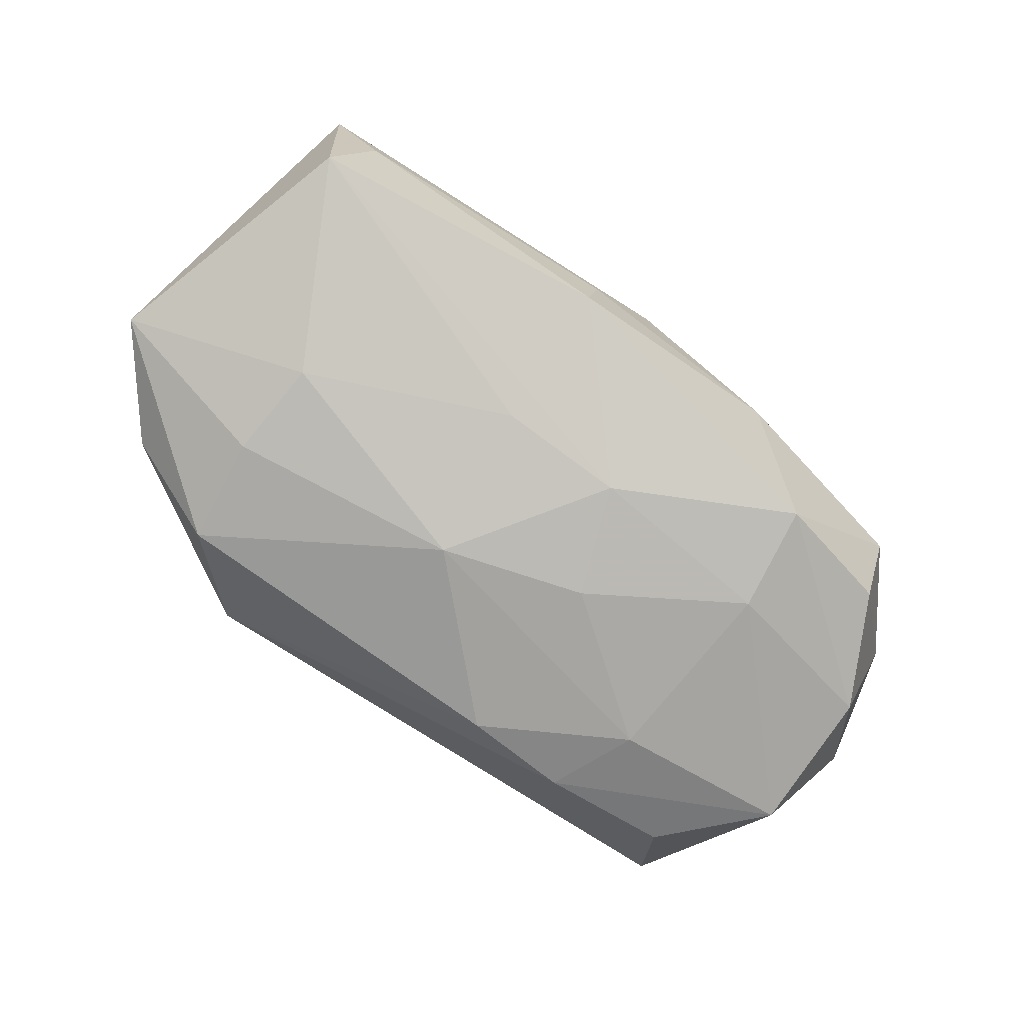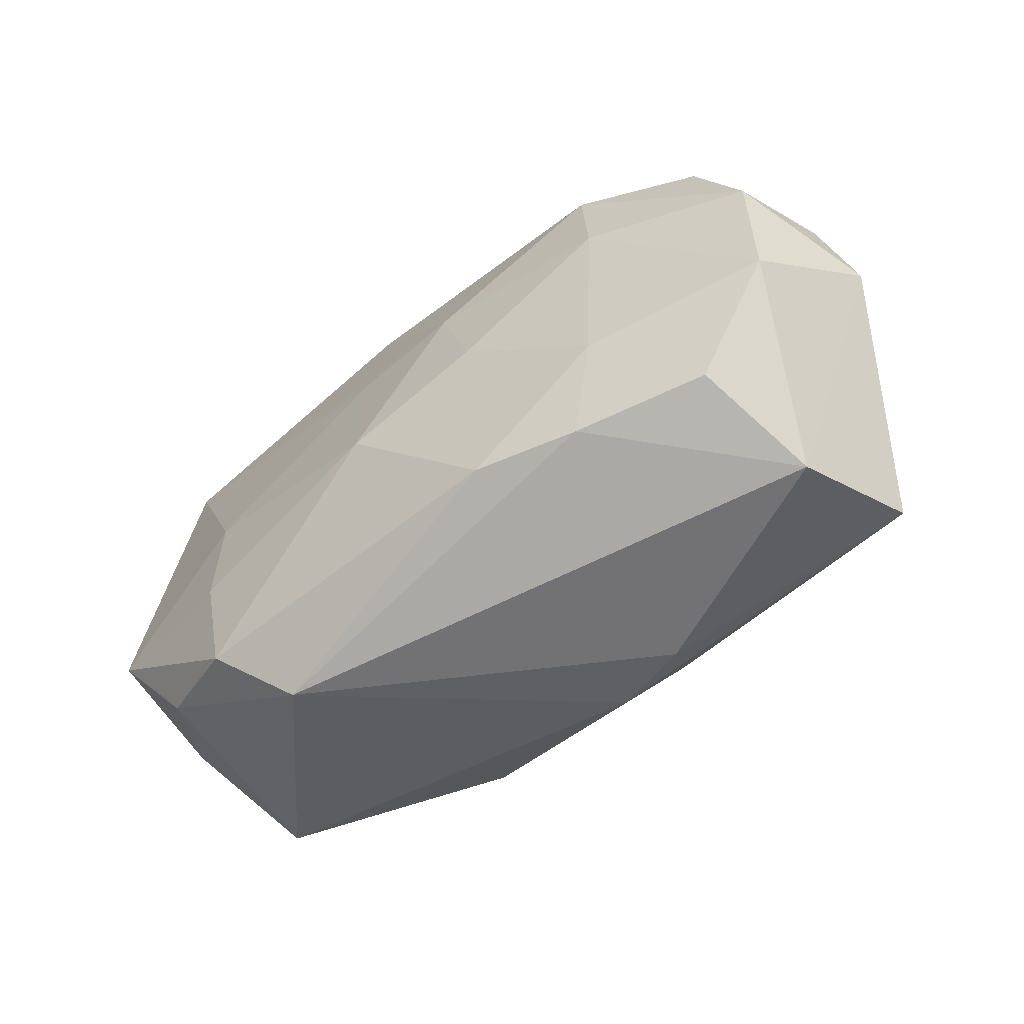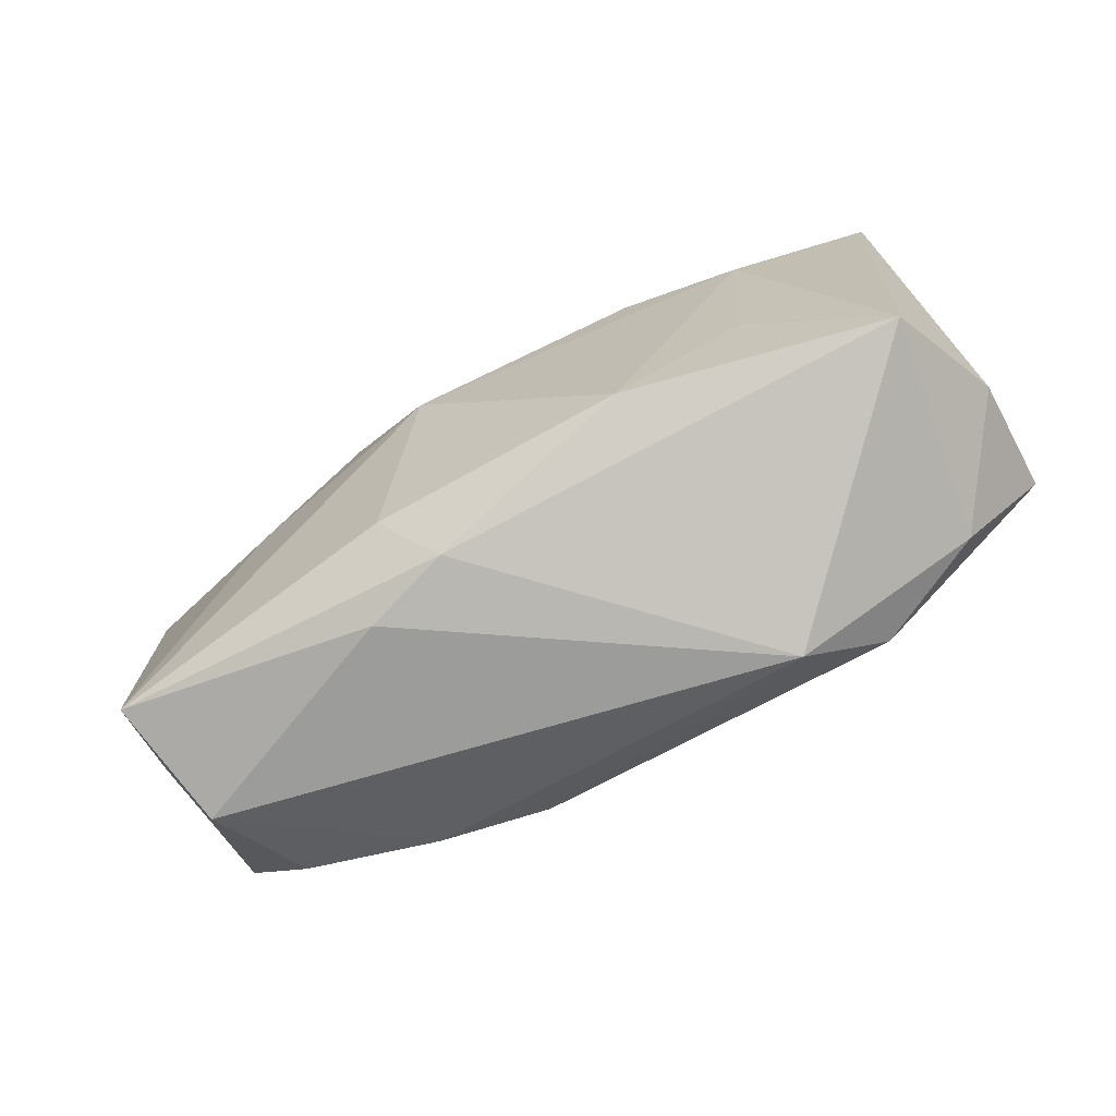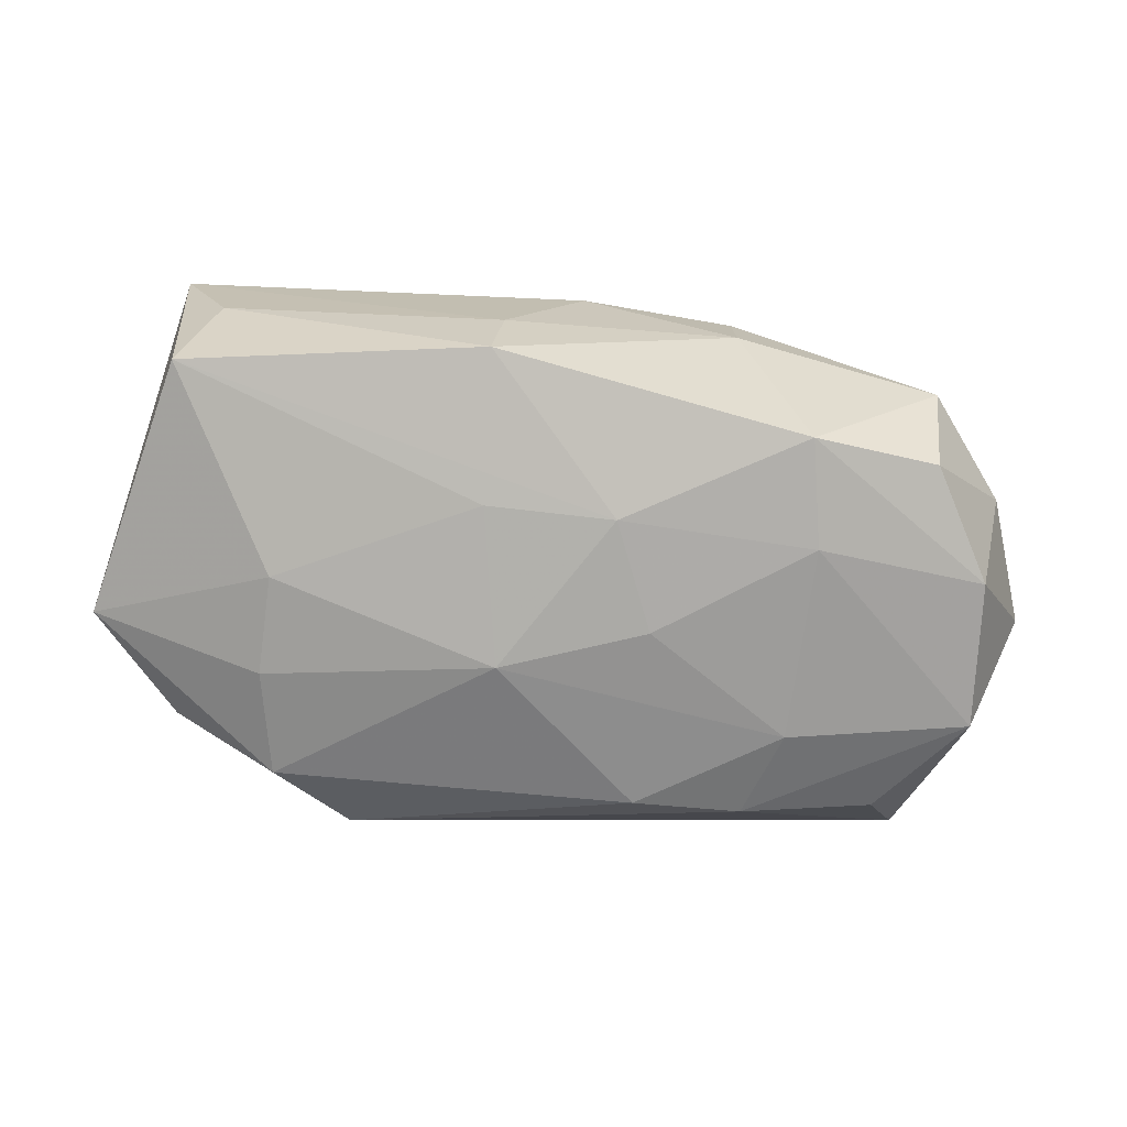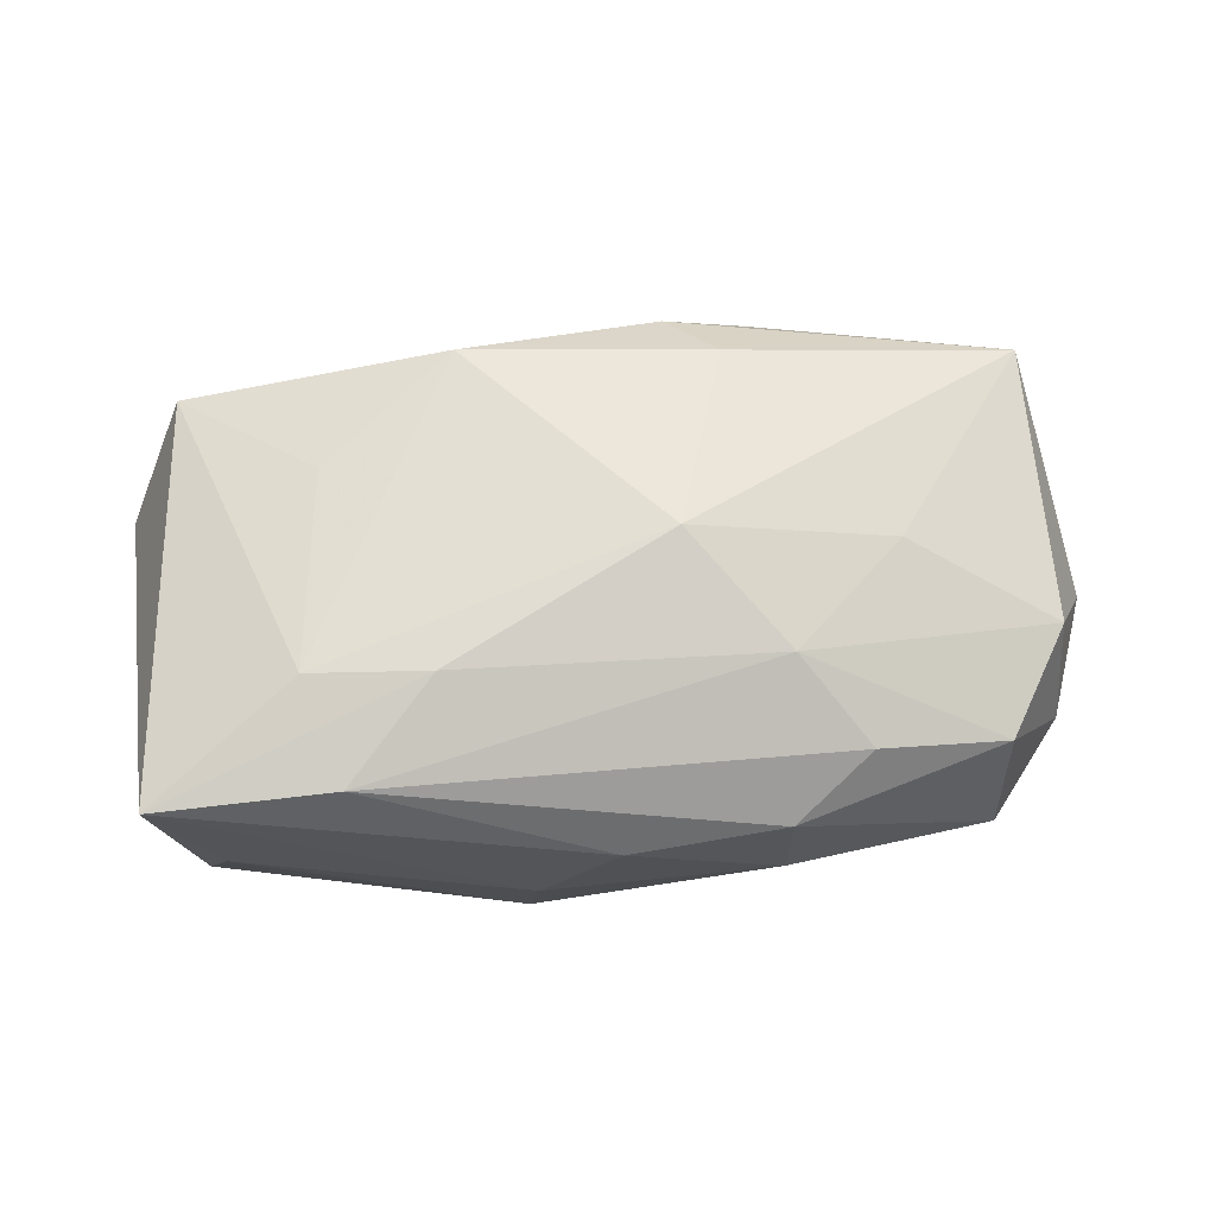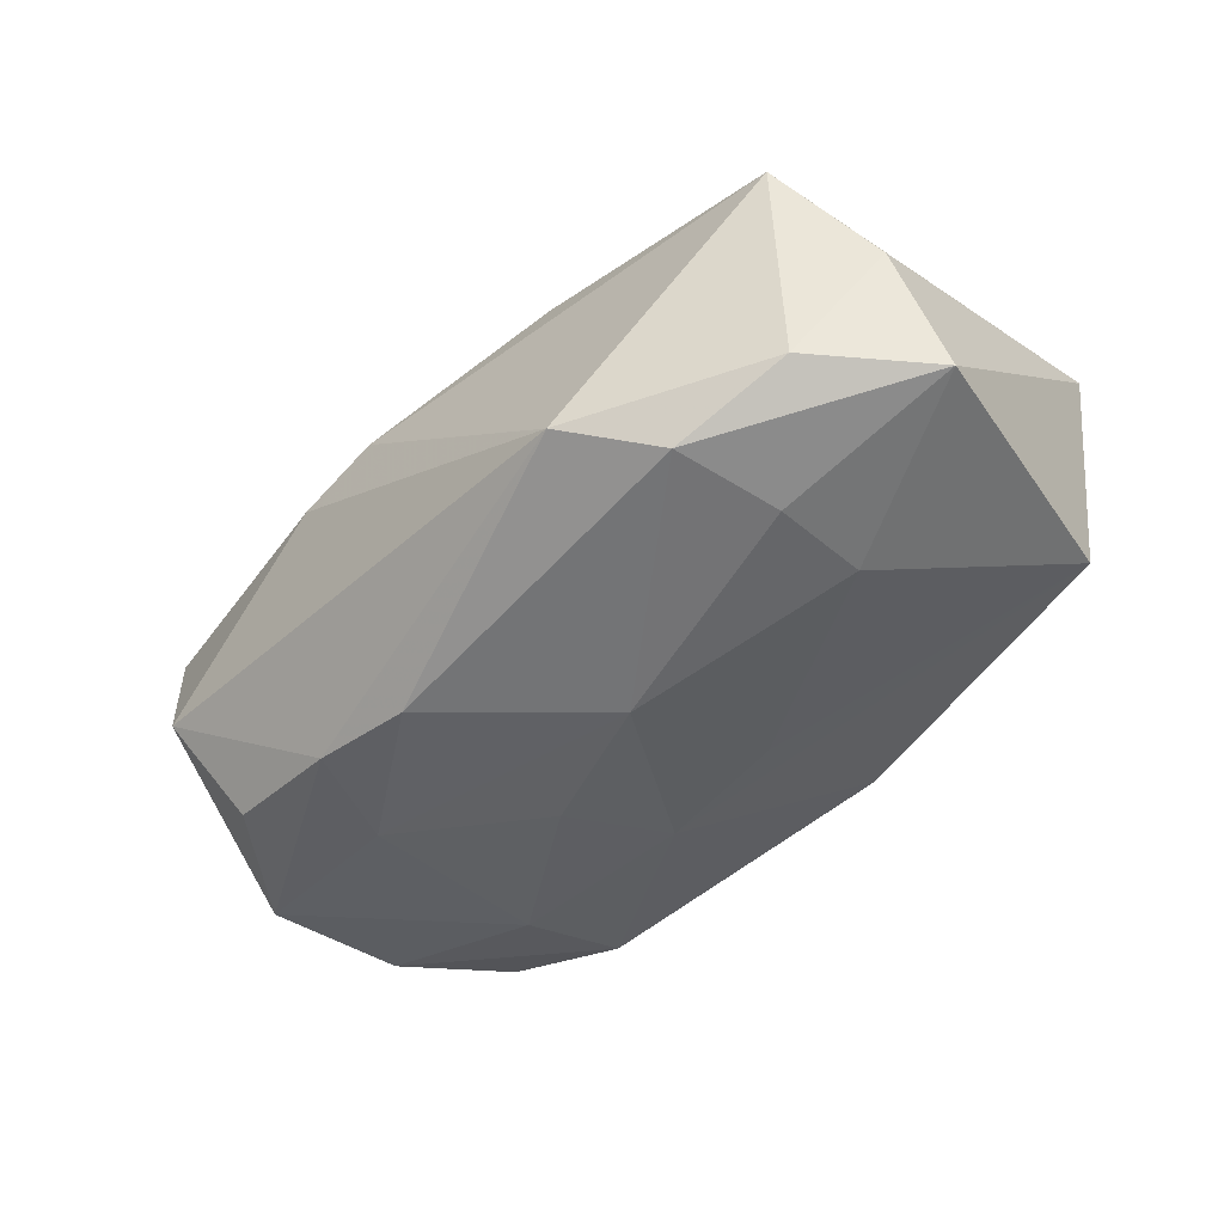
<metadata>
{"format":"obj","ext":"obj","renderer":"f3d","projection":"perspective","resolution":1024,"background":"white","views":[{"elev":-76.2,"azim":142.2,"up":"+Z"},{"elev":-49.3,"azim":-145.0,"up":"+Y"},{"elev":-76.4,"azim":23.0,"up":"+Y"},{"elev":-68.9,"azim":173.9,"up":"+Z"},{"elev":69.8,"azim":175.5,"up":"+Z"},{"elev":-45.7,"azim":45.8,"up":"+Z"}]}
</metadata>
<code>
v -0.0364 0.007285 -0.01387
v 0.03398 -0.01708 0.0119
v -0.03858 0.01155 -0.003394
v -0.008002 0.001084 -0.01724
v 0.02109 0.01872 0.01536
v 0.024 0.009488 0.01713
v 0.004744 -0.003492 -0.01724
v -0.00715 -0.02263 0.009377
v 0.02215 -0.008695 0.01502
v 0.03494 0.01795 -0.007336
v -0.02074 0.01723 0.01081
v -0.03721 -0.005779 -0.01468
v 0.03696 0.01907 0.01448
v -0.04223 0.000425 -0.004112
v 0.01645 -0.02356 -0.009568
v -0.03255 0.0163 0.007043
v 0.02492 0.001094 -0.01304
v 0.007834 0.02275 -0.01018
v 0.01337 0.01029 0.01772
v -0.01369 0.02331 -0.0009051
v 0.03298 -0.01502 -0.008105
v -0.03184 0.02042 -0.002506
v 0.007141 0.01 -0.01422
v -0.02085 -0.00764 -0.01668
v -0.01486 0.009995 0.01496
v -0.01156 -0.01777 0.01291
v -0.0145 -0.02318 0.006235
v -0.02481 -9.679e-05 0.0123
v 0.02352 -0.01764 -0.01298
v -0.01389 0.0222 0.007493
v 0.0321 0.02022 0.002745
v -0.03008 -0.01505 -0.01323
v -0.03401 -0.02101 -0.00424
v -0.031 0.01705 -0.01234
v -0.0197 0.0191 -0.01474
v -0.008508 -0.0156 -0.01621
v -0.03811 0.006503 0.006957
v -0.02129 0.009764 -0.0163
v -0.006537 -0.0002217 0.01813
v 0.01058 -0.01836 0.01523
v -0.03756 -0.01876 0.00685
v -0.004115 0.01049 -0.01592
v 0.04076 -0.005744 -0.008473
v 0.03938 -0.01048 0.002191
v 0.0252 -0.007891 -0.01349
v -0.0001616 0.02331 0.006785
v 0.006935 0.02331 -0.003095
v -0.01821 -0.01602 -0.01508
f 39 6 19
f 13 19 6
f 44 43 13
f 13 43 10
f 41 37 14
f 44 13 2
f 2 13 6
f 39 19 25
f 16 37 25
f 10 43 17
f 46 13 47
f 42 18 10
f 14 12 33
f 33 41 14
f 28 41 39
f 37 41 28
f 39 25 28
f 28 25 37
f 40 6 39
f 16 25 11
f 11 30 16
f 18 47 31
f 31 47 13
f 10 18 31
f 31 13 10
f 4 42 7
f 10 17 23
f 23 42 10
f 23 17 7
f 7 42 23
f 16 30 22
f 1 12 14
f 32 33 12
f 41 33 27
f 33 15 27
f 21 43 44
f 44 2 21
f 2 15 21
f 29 36 7
f 29 15 36
f 29 21 15
f 43 21 29
f 39 41 26
f 26 40 39
f 9 2 6
f 6 40 9
f 9 40 2
f 5 25 19
f 5 11 25
f 19 13 5
f 30 11 5
f 5 13 46
f 46 30 5
f 7 36 24
f 24 4 7
f 34 22 35
f 18 42 35
f 35 1 34
f 20 30 46
f 20 22 30
f 46 47 20
f 20 47 18
f 18 35 20
f 20 35 22
f 3 22 34
f 34 1 3
f 3 1 14
f 14 37 3
f 3 37 16
f 16 22 3
f 7 17 45
f 45 29 7
f 45 17 43
f 43 29 45
f 40 26 8
f 2 40 8
f 41 27 8
f 8 26 41
f 8 15 2
f 8 27 15
f 48 24 36
f 36 15 48
f 48 32 12
f 12 24 48
f 48 15 33
f 33 32 48
f 42 4 38
f 38 35 42
f 4 24 38
f 1 35 38
f 12 1 38
f 38 24 12

</code>
